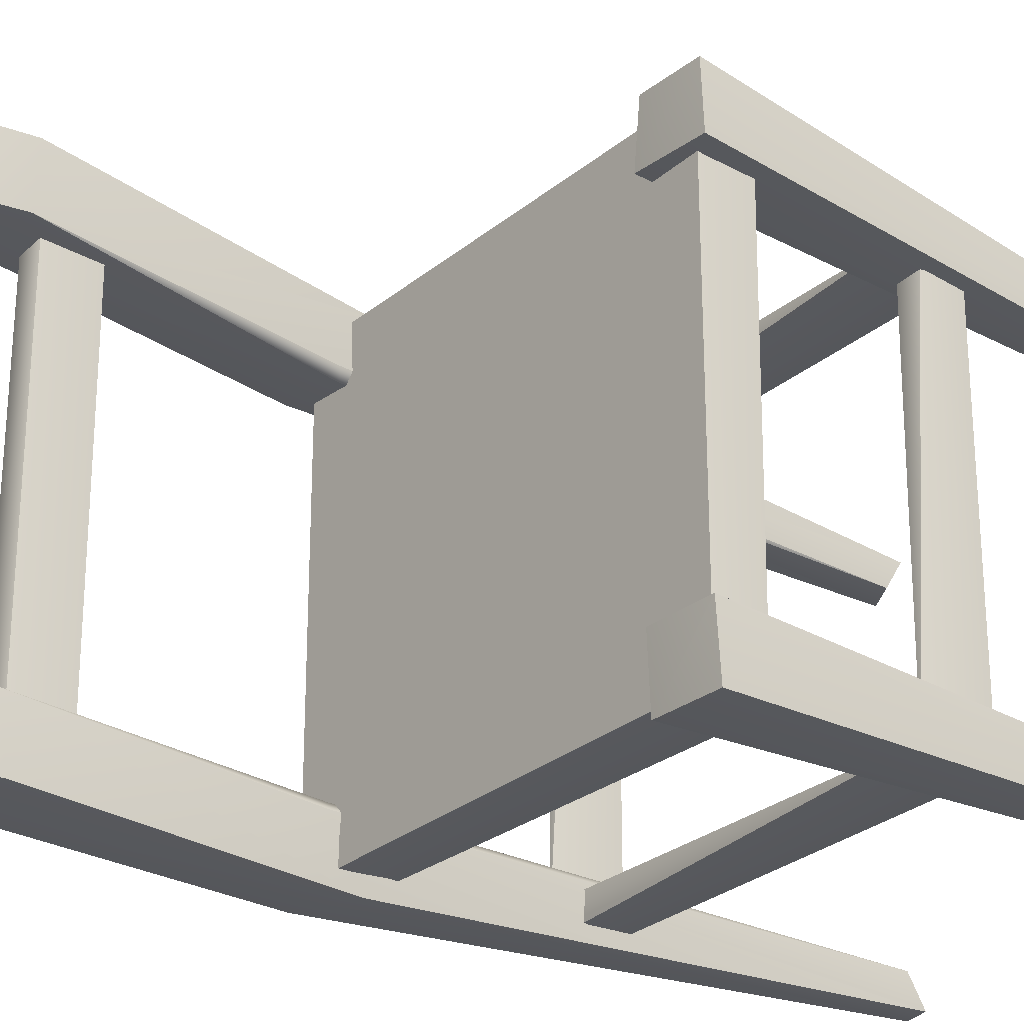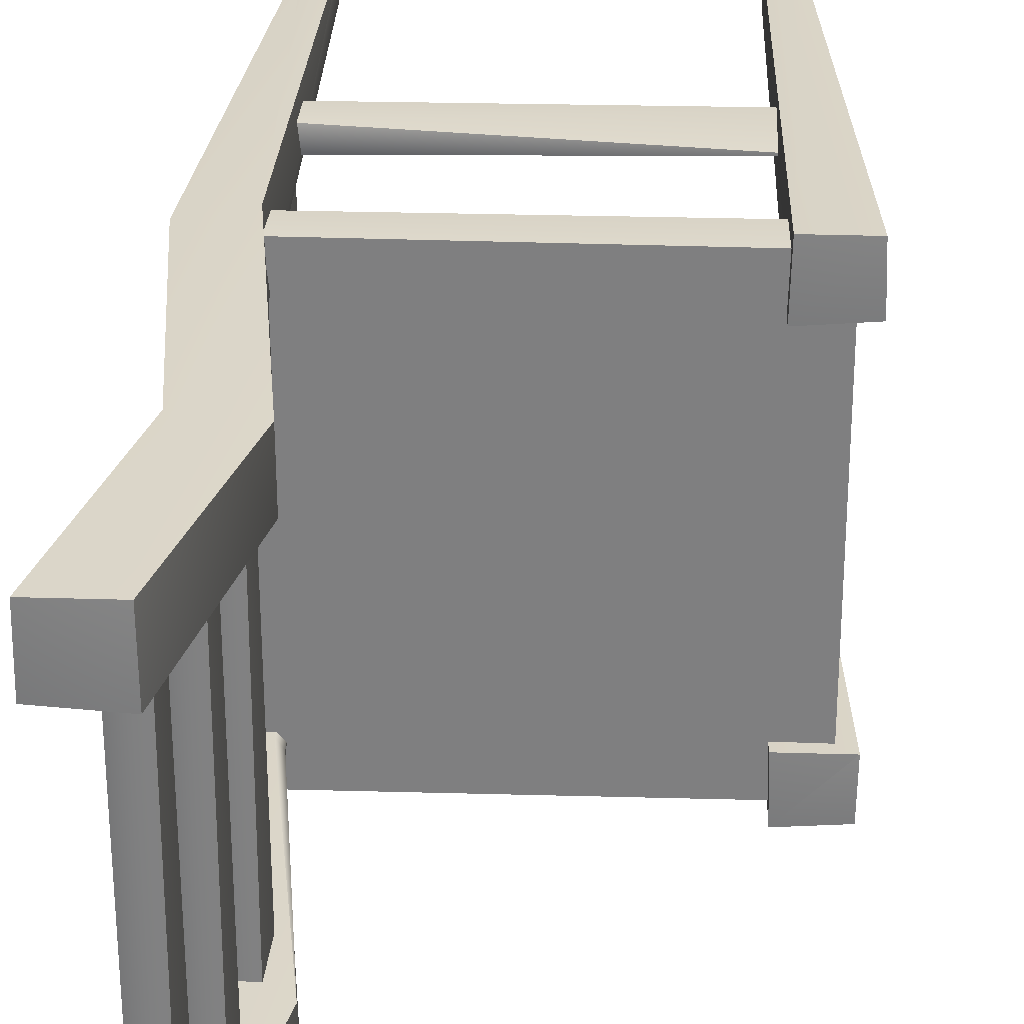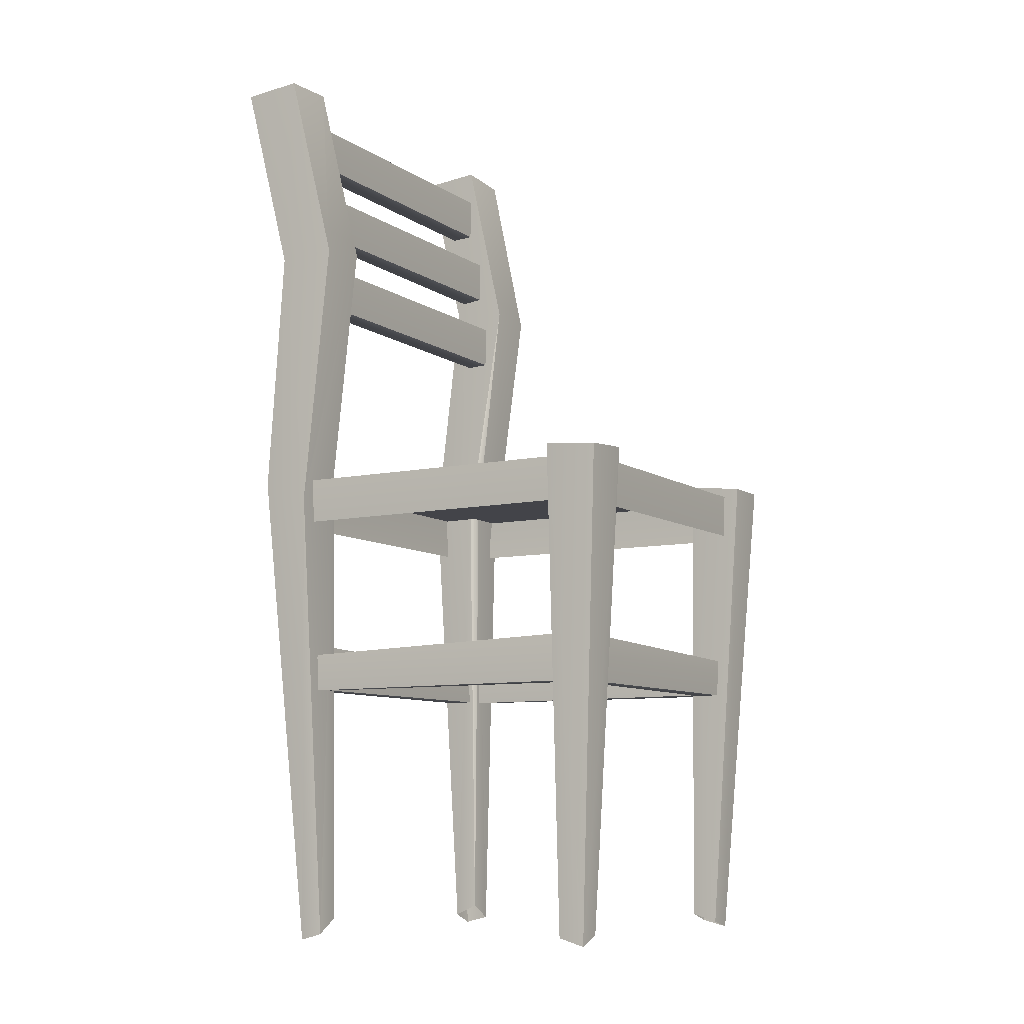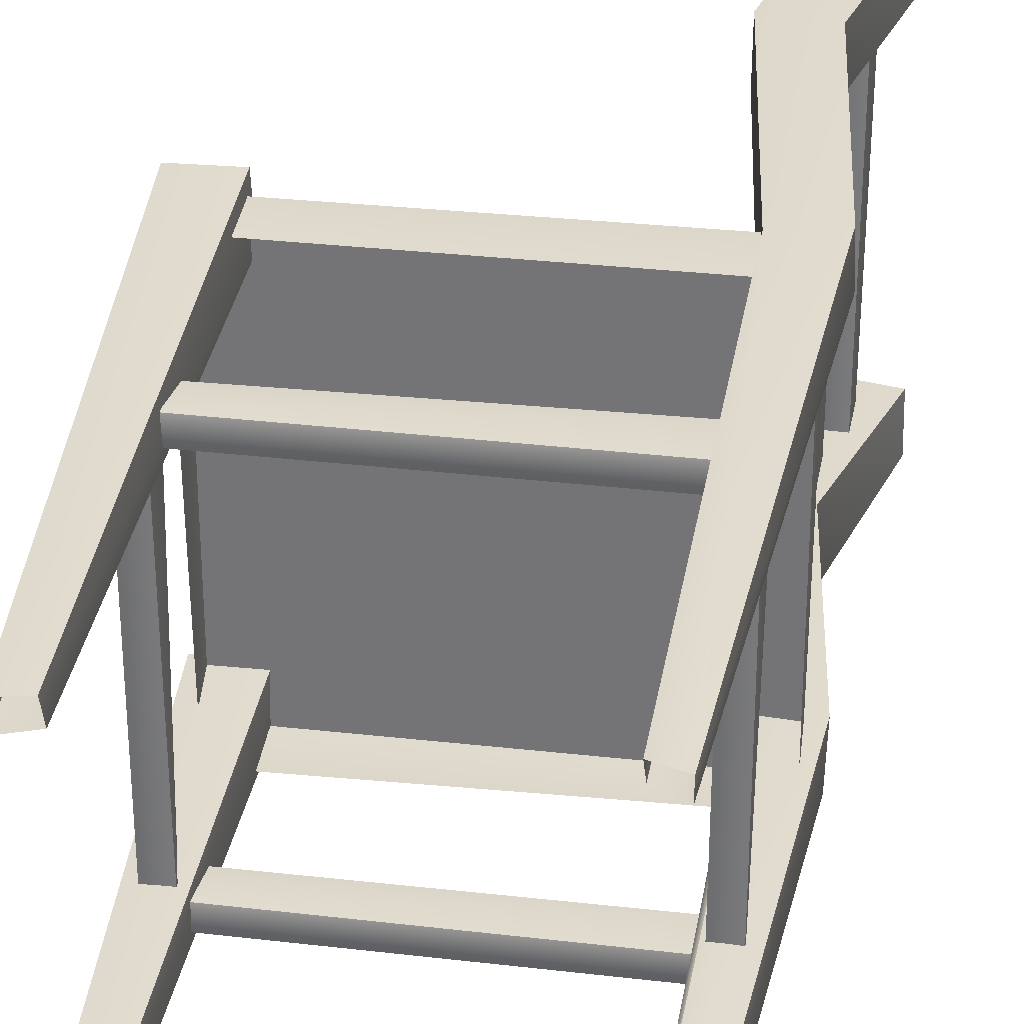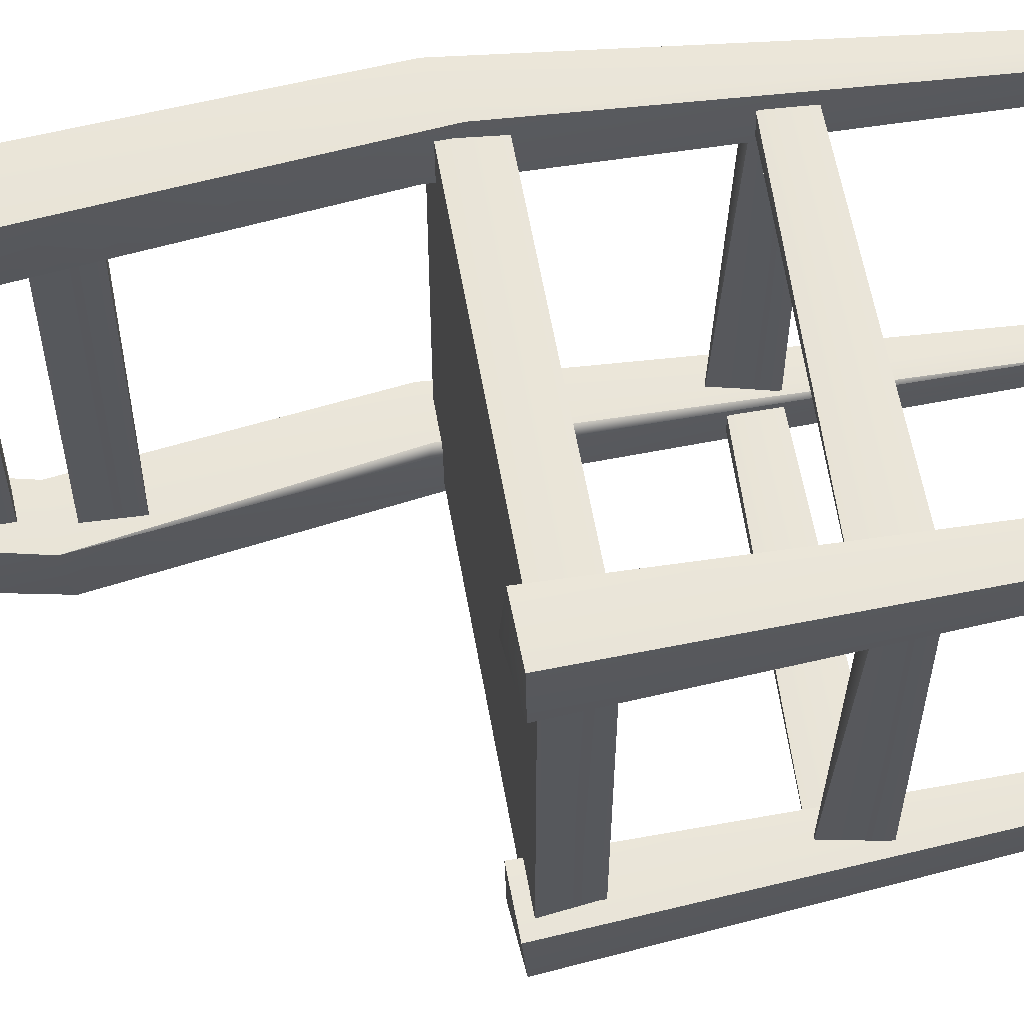
<metadata>
{"format":"obj","ext":"obj","renderer":"f3d","projection":"perspective","resolution":1024,"background":"white","views":[{"elev":-27.9,"azim":-128.6,"up":"+Z"},{"elev":30.0,"azim":-177.8,"up":"+Z"},{"elev":-8.5,"azim":-149.6,"up":"+Y"},{"elev":32.3,"azim":9.1,"up":"+Z"},{"elev":59.8,"azim":-100.0,"up":"+Z"}]}
</metadata>
<code>
g SM_WoodenChair06_LOD3
v -0.1861 0.2671 0.1912
v 0.1956 0.3073 0.1931
v 0.1912 0.2664 0.1904
v 0.1956 0.3073 0.1931
v -0.1861 0.2671 0.1912
v -0.1845 0.3213 0.1803
v -0.1845 0.3213 0.1803
v 0.1951 0.3065 0.1683
v 0.1956 0.3073 0.1931
v 0.1951 0.3065 0.1683
v -0.1845 0.3213 0.1803
v -0.185 0.2679 0.1666
v 0.1951 0.3065 0.1683
v -0.185 0.2679 0.1666
v 0.191 0.2656 0.1671
v -0.176 0.2671 -0.1908
v -0.1779 0.3073 0.191
v -0.1751 0.2664 0.1864
v -0.1779 0.3073 0.191
v -0.176 0.2671 -0.1908
v -0.1651 0.3213 -0.1891
v -0.1779 0.3073 0.191
v -0.1651 0.3213 -0.1891
v -0.1531 0.3065 0.1905
v -0.1514 0.2679 -0.1897
v -0.1531 0.3065 0.1905
v -0.1651 0.3213 -0.1891
v -0.1531 0.3065 0.1905
v -0.1514 0.2679 -0.1897
v -0.1519 0.2656 0.1863
v -0.186 0.2673 -0.1667
v 0.1957 0.3072 -0.1681
v 0.1912 0.2665 -0.1675
v 0.1957 0.3072 -0.1681
v -0.186 0.2673 -0.1667
v -0.1844 0.3215 -0.1803
v -0.1844 0.3215 -0.1803
v 0.1947 0.3063 -0.1928
v 0.1957 0.3072 -0.1681
v 0.1947 0.3063 -0.1928
v -0.1844 0.3215 -0.1803
v -0.1851 0.2677 -0.1913
v 0.1947 0.3063 -0.1928
v -0.1851 0.2677 -0.1913
v 0.191 0.2656 -0.1907
v 0.1822 0.2673 -0.1907
v 0.1837 0.3072 0.1911
v 0.1831 0.2665 0.1864
v 0.1837 0.3072 0.1911
v 0.1822 0.2673 -0.1907
v 0.1959 0.3215 -0.1891
v 0.1837 0.3072 0.1911
v 0.1959 0.3215 -0.1891
v 0.2084 0.3063 0.1901
v 0.2069 0.2677 -0.1898
v 0.2084 0.3063 0.1901
v 0.1959 0.3215 -0.1891
v 0.2084 0.3063 0.1901
v 0.2069 0.2677 -0.1898
v 0.2063 0.2656 0.1863
v -0.2061 0.5222 0.1606
v -0.1694 -0.01421 0.1838
v -0.1695 -0.007553 0.1547
v -0.1694 -0.01421 0.1838
v -0.2061 0.5222 0.1606
v -0.2039 0.5228 0.2191
v -0.1454 0.5282 0.1589
v -0.1408 -0.007504 0.1834
v -0.1469 0.5238 0.2199
v -0.1408 -0.007504 0.1834
v -0.1454 0.5282 0.1589
v -0.1406 0.001385 0.1561
v -0.2061 0.5222 0.1606
v -0.1695 -0.007553 0.1547
v -0.1454 0.5282 0.1589
v -0.1454 0.5282 0.1589
v -0.1695 -0.007553 0.1547
v -0.1406 0.001385 0.1561
v -0.1694 -0.01421 0.1838
v -0.1469 0.5238 0.2199
v -0.1408 -0.007504 0.1834
v -0.1469 0.5238 0.2199
v -0.1694 -0.01421 0.1838
v -0.2039 0.5228 0.2191
v 0.1755 0.8163 -0.2159
v 0.1762 0.8664 0.2134
v 0.1757 0.8173 0.207
v 0.1762 0.8664 0.2134
v 0.1755 0.8163 -0.2159
v 0.1774 0.8669 -0.2101
v 0.202 0.8175 -0.2119
v 0.2035 0.8651 0.2128
v 0.2027 0.8678 -0.2103
v 0.2035 0.8651 0.2128
v 0.202 0.8175 -0.2119
v 0.2008 0.8145 0.2098
v 0.1755 0.8163 -0.2159
v 0.2008 0.8145 0.2098
v 0.202 0.8175 -0.2119
v 0.2008 0.8145 0.2098
v 0.1755 0.8163 -0.2159
v 0.1757 0.8173 0.207
v -0.1695 -0.01527 -0.1831
v -0.2051 0.5244 -0.1589
v -0.1684 -0.004956 -0.1537
v -0.2051 0.5244 -0.1589
v -0.1695 -0.01527 -0.1831
v -0.2045 0.52 -0.2178
v -0.1408 -0.007103 -0.183
v -0.145 0.5253 -0.1581
v -0.1469 0.5242 -0.2191
v -0.145 0.5253 -0.1581
v -0.1408 -0.007103 -0.183
v -0.1406 0.00139 -0.1556
v -0.2045 0.52 -0.2178
v -0.1695 -0.01527 -0.1831
v -0.1469 0.5242 -0.2191
v -0.1469 0.5242 -0.2191
v -0.1695 -0.01527 -0.1831
v -0.1408 -0.007103 -0.183
v -0.1684 -0.004956 -0.1537
v -0.145 0.5253 -0.1581
v -0.1406 0.00139 -0.1556
v -0.145 0.5253 -0.1581
v -0.1684 -0.004956 -0.1537
v -0.2051 0.5244 -0.1589
v 0.1734 -0.01388 -0.184
v 0.1758 0.5227 -0.1667
v 0.1734 0.002855 -0.1566
v 0.2584 0.9917 -0.2363
v 0.1951 1.001 -0.1732
v 0.1924 0.9965 -0.2373
v 0.1951 1.001 -0.1732
v 0.2584 0.9917 -0.2363
v 0.2568 0.9909 -0.1747
v 0.2372 0.5234 -0.1612
v 0.2004 -0.02104 -0.1822
v 0.199 -0.009776 -0.1548
v 0.2004 -0.02104 -0.1822
v 0.181 0.4903 -0.2188
v 0.1734 -0.01388 -0.184
v 0.1734 0.002855 -0.1566
v 0.1831 0.5189 -0.1582
v 0.199 -0.009776 -0.1548
v 0.2077 0.7793 -0.2291
v 0.2362 0.5102 -0.217
v 0.2049 0.7951 -0.1652
v 0.1951 1.001 -0.1732
v 0.1435 0.7835 -0.2272
v 0.1924 0.9965 -0.2373
v 0.2049 0.7951 -0.1652
v 0.2568 0.9909 -0.1747
v 0.2077 0.7793 -0.2291
v 0.2584 0.9917 -0.2363
v 0.2077 0.7793 -0.2291
v 0.2568 0.9909 -0.1747
v 0.2584 0.9917 -0.2363
v 0.1924 0.9965 -0.2373
v 0.2077 0.7793 -0.2291
v 0.1951 1.001 -0.1732
v 0.2568 0.9909 -0.1747
v 0.2049 0.7951 -0.1652
v -0.1835 0.4634 -0.209
v -0.1886 0.5131 0.2046
v -0.1879 0.464 0.2014
v -0.1886 0.5131 0.2046
v -0.1835 0.4634 -0.209
v -0.1893 0.5126 -0.2052
v 0.2224 0.4639 -0.2003
v 0.2214 0.5121 0.2071
v 0.2205 0.5129 -0.2047
v 0.2214 0.5121 0.2071
v 0.2224 0.4639 -0.2003
v 0.2202 0.4638 0.2017
v -0.1893 0.5126 -0.2052
v 0.2224 0.4639 -0.2003
v 0.2205 0.5129 -0.2047
v 0.2224 0.4639 -0.2003
v -0.1893 0.5126 -0.2052
v -0.1835 0.4634 -0.209
v 0.2202 0.4638 0.2017
v -0.1879 0.464 0.2014
v -0.1886 0.5131 0.2046
v 0.2202 0.4638 0.2017
v -0.1886 0.5131 0.2046
v 0.2214 0.5121 0.2071
v 0.1638 0.7245 -0.2086
v 0.1652 0.7732 0.2092
v 0.1649 0.7238 0.2037
v 0.1652 0.7732 0.2092
v 0.1638 0.7245 -0.2086
v 0.1666 0.7739 -0.2066
v 0.1907 0.7249 -0.2088
v 0.1923 0.7722 0.2093
v 0.1915 0.7749 -0.2067
v 0.1923 0.7722 0.2093
v 0.1907 0.7249 -0.2088
v 0.1899 0.7225 0.2035
v 0.1758 0.5226 0.1667
v 0.1734 -0.01391 0.184
v 0.1734 0.002851 0.1566
v 0.2579 0.9954 0.1752
v 0.1948 0.9969 0.2394
v 0.1936 1.001 0.1739
v 0.1948 0.9969 0.2394
v 0.2579 0.9954 0.1752
v 0.2581 0.9897 0.2352
v 0.2004 -0.02059 0.1823
v 0.2374 0.5253 0.1618
v 0.199 -0.009777 0.1548
v 0.199 -0.009777 0.1548
v 0.1831 0.5185 0.1582
v 0.1734 0.002851 0.1566
v 0.1734 -0.01391 0.184
v 0.181 0.4923 0.219
v 0.2004 -0.02059 0.1823
v 0.208 0.7968 0.1673
v 0.2363 0.5112 0.2168
v 0.2074 0.7794 0.2289
v 0.1449 0.7892 0.2285
v 0.1936 1.001 0.1739
v 0.1948 0.9969 0.2394
v 0.2074 0.7794 0.2289
v 0.2579 0.9954 0.1752
v 0.208 0.7968 0.1673
v 0.2579 0.9954 0.1752
v 0.2074 0.7794 0.2289
v 0.2581 0.9897 0.2352
v 0.2579 0.9954 0.1752
v 0.1936 1.001 0.1739
v 0.208 0.7968 0.1673
v 0.1948 0.9969 0.2394
v 0.2581 0.9897 0.2352
v 0.2074 0.7794 0.2289
v 0.1916 0.9102 -0.2156
v 0.1933 0.9591 0.2162
v 0.1928 0.9094 0.2107
v 0.1933 0.9591 0.2162
v 0.1916 0.9102 -0.2156
v 0.1948 0.9598 -0.2137
v 0.2194 0.9105 -0.2159
v 0.2212 0.958 0.2163
v 0.2204 0.9607 -0.2138
v 0.2212 0.958 0.2163
v 0.2194 0.9105 -0.2159
v 0.2185 0.9082 0.2105
v -0.1469 0.5242 -0.2191
v -0.2051 0.5244 -0.1589
v -0.2045 0.52 -0.2178
v -0.2051 0.5244 -0.1589
v -0.145 0.5253 -0.1581
v 0.191 0.2656 0.1671
v -0.185 0.2679 0.1666
v -0.1861 0.2671 0.1912
v 0.1912 0.2664 0.1904
v -0.176 0.2671 -0.1908
v -0.1519 0.2656 0.1863
v -0.1514 0.2679 -0.1897
v -0.1751 0.2664 0.1864
v 0.191 0.2656 -0.1907
v -0.1851 0.2677 -0.1913
v -0.186 0.2673 -0.1667
v 0.1912 0.2665 -0.1675
v 0.1822 0.2673 -0.1907
v 0.2063 0.2656 0.1863
v 0.2069 0.2677 -0.1898
v 0.1831 0.2665 0.1864
v -0.1454 0.5282 0.1589
v -0.2039 0.5228 0.2191
v -0.2061 0.5222 0.1606
v -0.1469 0.5238 0.2199
v 0.2027 0.8678 -0.2103
v 0.1762 0.8664 0.2134
v 0.1774 0.8669 -0.2101
v 0.2035 0.8651 0.2128
v 0.1734 0.002855 -0.1566
v 0.1758 0.5227 -0.1667
v 0.1831 0.5189 -0.1582
v 0.1442 0.7907 -0.1692
v 0.1758 0.5227 -0.1667
v 0.1734 -0.01388 -0.184
v 0.181 0.4903 -0.2188
v 0.1442 0.7907 -0.1692
v 0.2004 -0.02104 -0.1822
v 0.2372 0.5234 -0.1612
v 0.2362 0.5102 -0.217
v 0.2049 0.7951 -0.1652
v 0.181 0.4903 -0.2188
v 0.2004 -0.02104 -0.1822
v 0.2362 0.5102 -0.217
v 0.2077 0.7793 -0.2291
v 0.199 -0.009776 -0.1548
v 0.1831 0.5189 -0.1582
v 0.2372 0.5234 -0.1612
v 0.2049 0.7951 -0.1652
v 0.1442 0.7907 -0.1692
v 0.181 0.4903 -0.2188
v 0.1435 0.7835 -0.2272
v 0.1951 1.001 -0.1732
v 0.1435 0.7835 -0.2272
v 0.181 0.4903 -0.2188
v 0.2077 0.7793 -0.2291
v 0.1924 0.9965 -0.2373
v 0.2049 0.7951 -0.1652
v 0.1831 0.5189 -0.1582
v 0.1442 0.7907 -0.1692
v 0.1951 1.001 -0.1732
v 0.2205 0.5129 -0.2047
v -0.1886 0.5131 0.2046
v -0.1893 0.5126 -0.2052
v 0.2214 0.5121 0.2071
v 0.1915 0.7749 -0.2067
v 0.1652 0.7732 0.2092
v 0.1666 0.7739 -0.2066
v 0.1923 0.7722 0.2093
v 0.1638 0.7245 -0.2086
v 0.1899 0.7225 0.2035
v 0.1907 0.7249 -0.2088
v 0.1649 0.7238 0.2037
v 0.1758 0.5226 0.1667
v 0.1734 0.002851 0.1566
v 0.1831 0.5185 0.1582
v 0.1443 0.7929 0.169
v 0.1734 -0.01391 0.184
v 0.1758 0.5226 0.1667
v 0.181 0.4923 0.219
v 0.1443 0.7929 0.169
v 0.2374 0.5253 0.1618
v 0.2004 -0.02059 0.1823
v 0.2363 0.5112 0.2168
v 0.208 0.7968 0.1673
v 0.1831 0.5185 0.1582
v 0.199 -0.009777 0.1548
v 0.2374 0.5253 0.1618
v 0.208 0.7968 0.1673
v 0.2004 -0.02059 0.1823
v 0.181 0.4923 0.219
v 0.2363 0.5112 0.2168
v 0.2074 0.7794 0.2289
v 0.181 0.4923 0.219
v 0.1443 0.7929 0.169
v 0.1449 0.7892 0.2285
v 0.1936 1.001 0.1739
v 0.1443 0.7929 0.169
v 0.1831 0.5185 0.1582
v 0.208 0.7968 0.1673
v 0.1936 1.001 0.1739
v 0.2074 0.7794 0.2289
v 0.181 0.4923 0.219
v 0.1449 0.7892 0.2285
v 0.1948 0.9969 0.2394
v 0.2204 0.9607 -0.2138
v 0.1933 0.9591 0.2162
v 0.1948 0.9598 -0.2137
v 0.2212 0.958 0.2163
v 0.1916 0.9102 -0.2156
v 0.2185 0.9082 0.2105
v 0.2194 0.9105 -0.2159
v 0.1928 0.9094 0.2107
f 3 2 1
f 6 5 4
f 9 8 7
f 12 11 10
f 15 14 13
f 18 17 16
f 21 20 19
f 24 23 22
f 27 26 25
f 30 29 28
f 33 32 31
f 36 35 34
f 39 38 37
f 42 41 40
f 45 44 43
f 48 47 46
f 51 50 49
f 54 53 52
f 57 56 55
f 60 59 58
f 63 62 61
f 66 65 64
f 69 68 67
f 72 71 70
f 75 74 73
f 78 77 76
f 81 80 79
f 84 83 82
f 87 86 85
f 90 89 88
f 93 92 91
f 96 95 94
f 99 98 97
f 102 101 100
f 105 104 103
f 108 107 106
f 111 110 109
f 114 113 112
f 117 116 115
f 120 119 118
f 123 122 121
f 126 125 124
f 129 128 127
f 132 131 130
f 135 134 133
f 138 137 136
f 141 140 139
f 144 143 142
f 147 146 145
f 150 149 148
f 153 152 151
f 156 155 154
f 159 158 157
f 162 161 160
f 165 164 163
f 168 167 166
f 171 170 169
f 174 173 172
f 177 176 175
f 180 179 178
f 183 182 181
f 186 185 184
f 189 188 187
f 192 191 190
f 195 194 193
f 198 197 196
f 201 200 199
f 204 203 202
f 207 206 205
f 210 209 208
f 213 212 211
f 216 215 214
f 219 218 217
f 222 221 220
f 225 224 223
f 228 227 226
f 231 230 229
f 234 233 232
f 237 236 235
f 240 239 238
f 243 242 241
f 246 245 244
f 249 248 247
f 251 247 250
f 254 253 252
f 255 254 252
f 258 257 256
f 259 256 257
f 262 261 260
f 263 262 260
f 266 265 264
f 267 264 265
f 270 269 268
f 271 268 269
f 274 273 272
f 275 272 273
f 278 277 276
f 278 279 277
f 282 281 280
f 280 283 282
f 286 285 284
f 286 287 285
f 290 289 288
f 291 290 288
f 294 293 292
f 294 295 293
f 298 297 296
f 296 299 298
f 302 301 300
f 300 303 302
f 306 305 304
f 306 304 307
f 310 309 308
f 311 308 309
f 314 313 312
f 315 312 313
f 318 317 316
f 319 316 317
f 322 321 320
f 322 320 323
f 326 325 324
f 325 326 327
f 330 329 328
f 328 331 330
f 334 333 332
f 335 334 332
f 338 337 336
f 338 339 337
f 342 341 340
f 341 342 343
f 346 345 344
f 344 347 346
f 350 349 348
f 350 348 351
f 354 353 352
f 355 352 353
f 358 357 356
f 359 356 357

</code>
